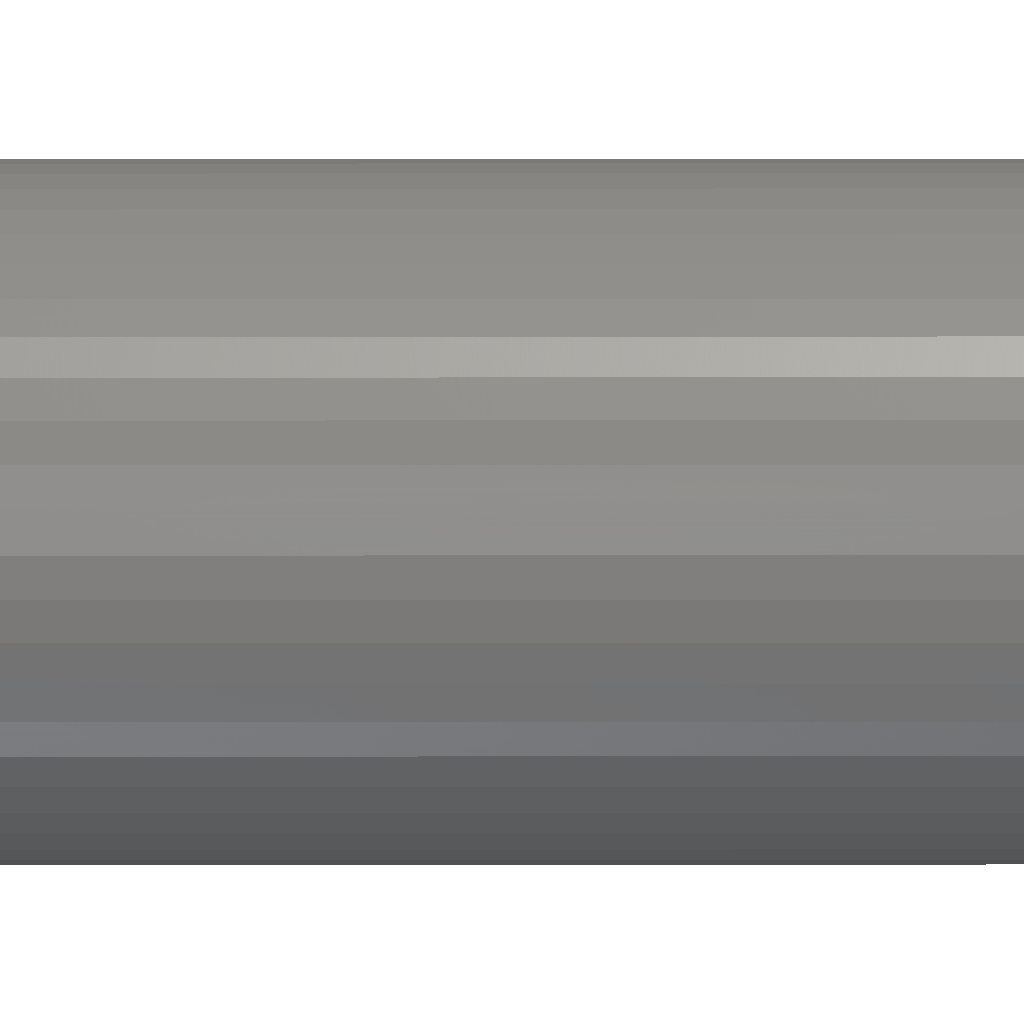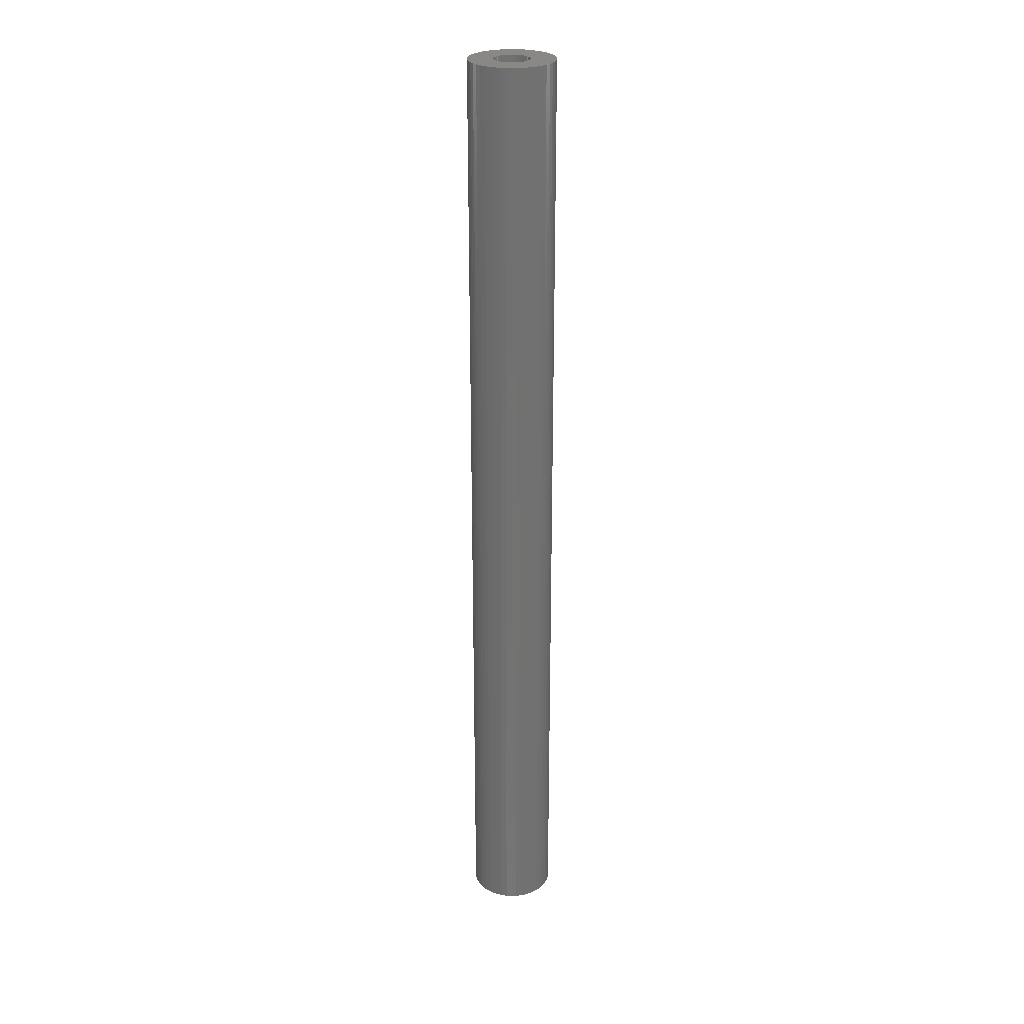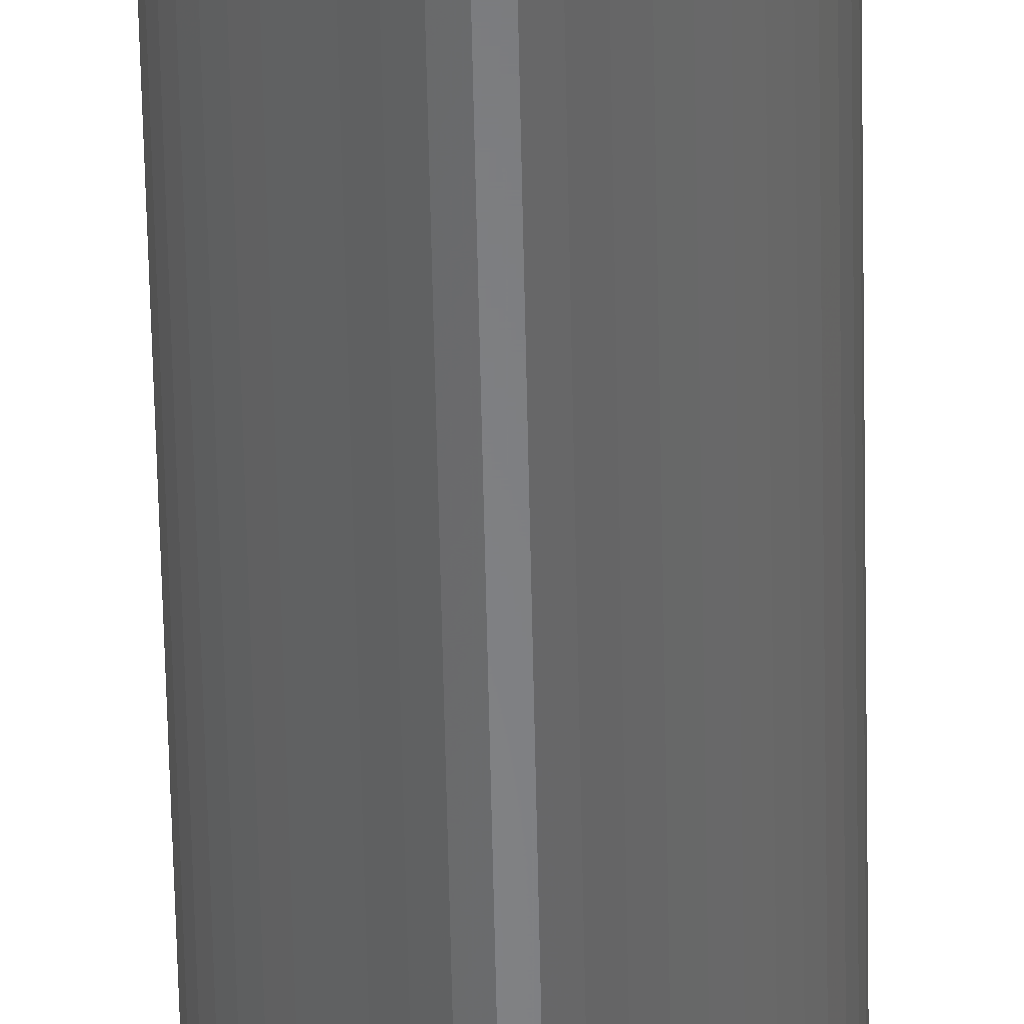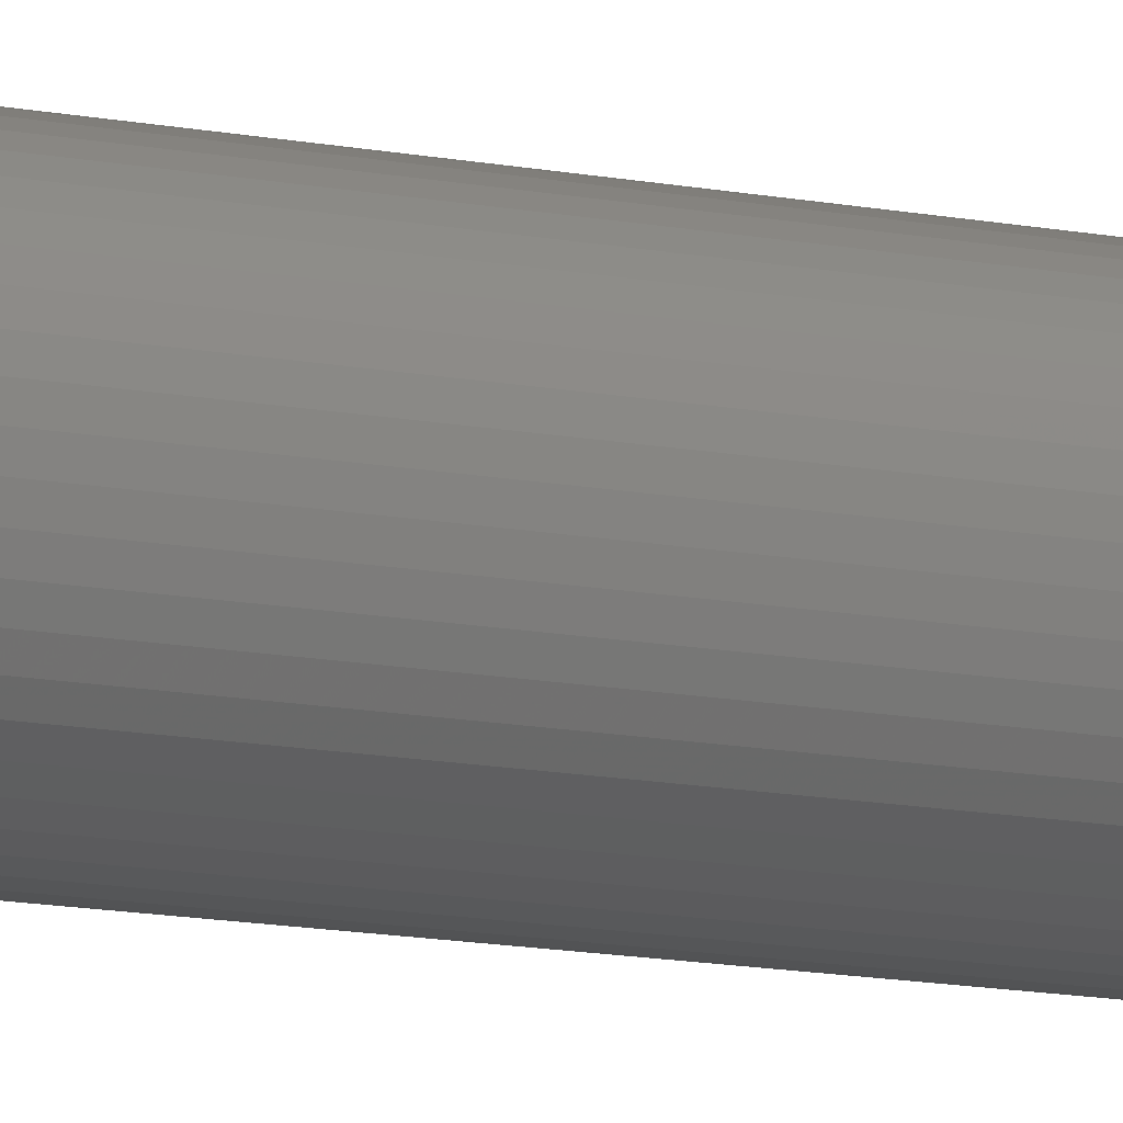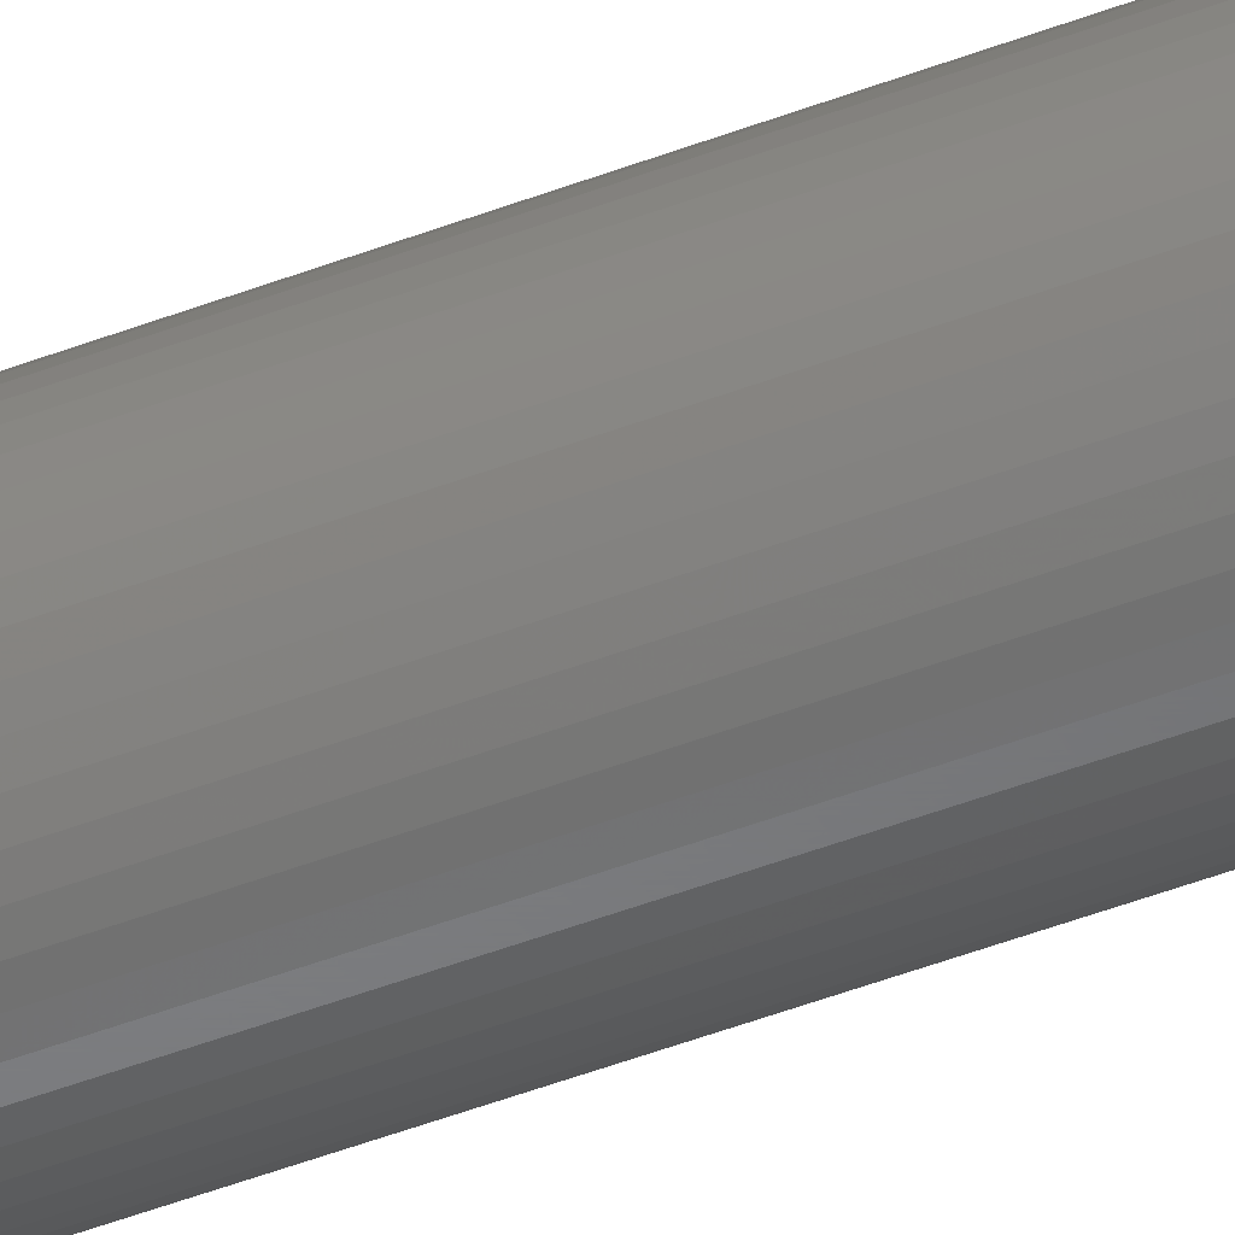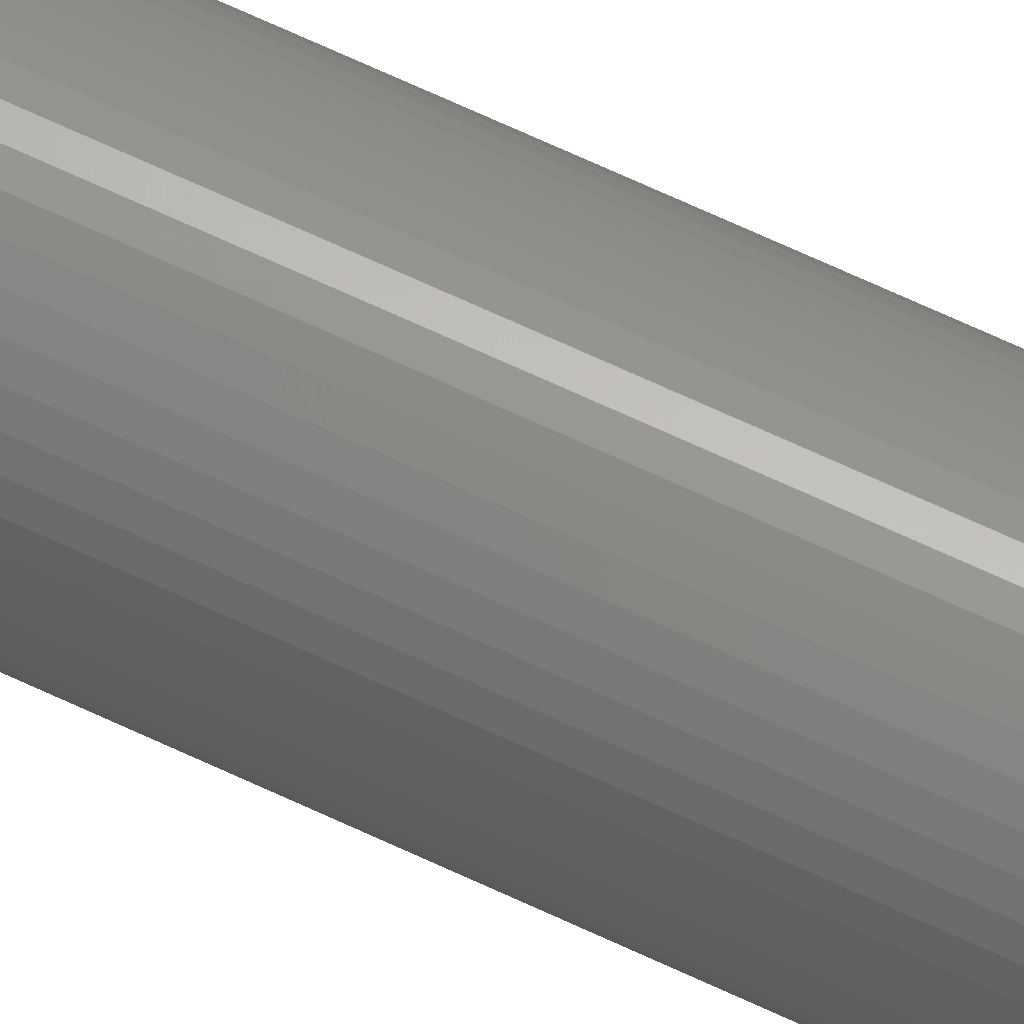
<metadata>
{"format":"stl","ext":"stl","renderer":"f3d","projection":"perspective","resolution":1024,"background":"white","views":[{"elev":-21.9,"azim":90.1,"up":"+Y"},{"elev":26.3,"azim":148.9,"up":"+Z"},{"elev":-53.1,"azim":1.1,"up":"+Y"},{"elev":-9.5,"azim":58.2,"up":"+Y"},{"elev":-51.0,"azim":-67.6,"up":"+Y"},{"elev":70.0,"azim":114.9,"up":"+Y"}]}
</metadata>
<code>
# stl→obj: 200 verts, 400 faces
v 3.75 0 42
v 3.72 0.47 -42
v 3.72 0.47 42
v 3.75 0 -42
v -3.75 0 -42
v -3.72 0.47 42
v -3.72 0.47 -42
v -3.75 0 42
v 0.2355 3.743 -42
v -0.2355 3.743 42
v 0.2355 3.743 42
v -0.2355 3.743 -42
v -0.2355 -3.743 -42
v 0.2355 -3.743 42
v -0.2355 -3.743 42
v 0.2355 -3.743 -42
v 2.734 2.567 -42
v 2.39 2.889 42
v 2.734 2.567 42
v 2.39 2.889 -42
v -2.39 2.889 -42
v -2.734 2.567 42
v -2.39 2.889 42
v -2.734 2.567 -42
v -1.159 3.566 -42
v -1.597 3.393 42
v -1.159 3.566 42
v -1.597 3.393 -42
v 3.487 -1.38 42
v 3.632 -0.9326 -42
v 3.632 -0.9326 42
v 3.487 -1.38 -42
v 3.487 1.38 42
v 3.286 1.807 -42
v 3.286 1.807 42
v 3.487 1.38 -42
v 3.632 0.9326 -42
v 3.632 0.9326 42
v 3.034 2.204 -42
v 3.034 2.204 42
v 1.597 3.393 -42
v 1.159 3.566 42
v 1.597 3.393 42
v 1.159 3.566 -42
v 0.7027 3.684 42
v 0.7027 3.684 -42
v 2.009 3.166 -42
v 2.009 3.166 42
v -3.487 1.38 -42
v -3.286 1.807 42
v -3.286 1.807 -42
v -3.487 1.38 42
v -3.632 0.9326 -42
v -3.632 0.9326 42
v -0.7027 3.684 -42
v -0.7027 3.684 42
v 1.159 -3.566 -42
v 1.597 -3.393 42
v 1.159 -3.566 42
v 1.597 -3.393 -42
v 2.009 -3.166 42
v 2.009 -3.166 -42
v -3.034 2.204 42
v -3.034 2.204 -42
v 1.55 0 42
v 1.538 0.1943 42
v 3.72 -0.47 42
v 1.501 0.3855 42
v 1.538 -0.1943 42
v 1.441 0.5706 42
v 1.358 0.7467 42
v 1.501 -0.3855 42
v 1.254 0.9111 42
v 1.13 1.061 42
v 1.441 -0.5706 42
v 0.988 1.194 42
v 3.286 -1.807 42
v 0.8305 1.309 42
v 1.358 -0.7467 42
v 3.034 -2.204 42
v 0.66 1.402 42
v 0.479 1.474 42
v 0.2904 1.523 42
v 0.09732 1.547 42
v -0.09732 1.547 42
v -0.2904 1.523 42
v -0.479 1.474 42
v -0.66 1.402 42
v -0.8305 1.309 42
v -2.009 3.166 42
v -0.988 1.194 42
v -1.13 1.061 42
v -1.254 0.9111 42
v -1.358 0.7467 42
v 1.254 -0.9111 42
v 2.734 -2.567 42
v 1.13 -1.061 42
v 2.39 -2.889 42
v 0.988 -1.194 42
v 0.8305 -1.309 42
v 0.66 -1.402 42
v 0.479 -1.474 42
v 0.7027 -3.684 42
v 0.2904 -1.523 42
v 0.09732 -1.547 42
v -0.09732 -1.547 42
v -0.2904 -1.523 42
v -0.7027 -3.684 42
v -0.479 -1.474 42
v -1.159 -3.566 42
v -0.66 -1.402 42
v -1.597 -3.393 42
v -0.8305 -1.309 42
v -2.009 -3.166 42
v -0.988 -1.194 42
v -2.39 -2.889 42
v -1.13 -1.061 42
v -2.734 -2.567 42
v -1.254 -0.9111 42
v -3.034 -2.204 42
v -1.358 -0.7467 42
v -3.286 -1.807 42
v -1.441 -0.5706 42
v -3.487 -1.38 42
v -1.501 -0.3855 42
v -3.632 -0.9326 42
v -1.538 -0.1943 42
v -3.72 -0.47 42
v -1.55 0 42
v -1.441 0.5706 42
v -1.501 0.3855 42
v -1.538 0.1943 42
v -2.009 3.166 -42
v 3.72 -0.47 -42
v 3.286 -1.807 -42
v 3.034 -2.204 -42
v 1.55 0 -42
v 1.538 -0.1943 -42
v 1.501 -0.3855 -42
v 1.538 0.1943 -42
v 1.441 -0.5706 -42
v 1.358 -0.7467 -42
v 1.501 0.3855 -42
v 1.254 -0.9111 -42
v 2.734 -2.567 -42
v 1.13 -1.061 -42
v 2.39 -2.889 -42
v 1.441 0.5706 -42
v 0.988 -1.194 -42
v 0.8305 -1.309 -42
v 1.358 0.7467 -42
v 0.66 -1.402 -42
v 0.479 -1.474 -42
v 0.7027 -3.684 -42
v 0.2904 -1.523 -42
v 0.09732 -1.547 -42
v -0.09732 -1.547 -42
v -0.2904 -1.523 -42
v -0.7027 -3.684 -42
v -0.479 -1.474 -42
v -1.159 -3.566 -42
v -0.66 -1.402 -42
v -1.597 -3.393 -42
v -0.8305 -1.309 -42
v -2.009 -3.166 -42
v -0.988 -1.194 -42
v -2.39 -2.889 -42
v -1.13 -1.061 -42
v -2.734 -2.567 -42
v -1.254 -0.9111 -42
v -3.034 -2.204 -42
v -1.358 -0.7467 -42
v 1.254 0.9111 -42
v 1.13 1.061 -42
v 0.988 1.194 -42
v 0.8305 1.309 -42
v 0.66 1.402 -42
v 0.479 1.474 -42
v 0.2904 1.523 -42
v 0.09732 1.547 -42
v -0.09732 1.547 -42
v -0.2904 1.523 -42
v -0.479 1.474 -42
v -0.66 1.402 -42
v -0.8305 1.309 -42
v -0.988 1.194 -42
v -1.13 1.061 -42
v -1.254 0.9111 -42
v -1.358 0.7467 -42
v -1.441 0.5706 -42
v -1.501 0.3855 -42
v -1.538 0.1943 -42
v -1.55 0 -42
v -3.286 -1.807 -42
v -1.441 -0.5706 -42
v -3.487 -1.38 -42
v -1.501 -0.3855 -42
v -3.632 -0.9326 -42
v -1.538 -0.1943 -42
v -3.72 -0.47 -42
f 1 2 3
f 2 1 4
f 5 6 7
f 6 5 8
f 9 10 11
f 10 9 12
f 13 14 15
f 14 13 16
f 17 18 19
f 18 17 20
f 21 22 23
f 22 21 24
f 25 26 27
f 26 25 28
f 29 30 31
f 30 29 32
f 33 34 35
f 34 33 36
f 3 37 38
f 37 3 2
f 35 39 40
f 39 35 34
f 41 42 43
f 42 41 44
f 44 45 42
f 45 44 46
f 47 43 48
f 43 47 41
f 49 50 51
f 50 49 52
f 53 52 49
f 52 53 54
f 55 27 56
f 27 55 25
f 57 58 59
f 58 57 60
f 60 61 58
f 61 60 62
f 38 36 33
f 36 38 37
f 40 17 19
f 17 40 39
f 46 11 45
f 11 46 9
f 20 48 18
f 48 20 47
f 51 63 64
f 63 51 50
f 64 22 24
f 22 64 63
f 7 54 53
f 54 7 6
f 65 1 3
f 66 3 38
f 1 65 67
f 68 38 33
f 69 67 65
f 70 33 35
f 67 69 31
f 71 35 40
f 72 31 69
f 73 40 19
f 31 72 29
f 74 19 18
f 75 29 72
f 76 18 48
f 29 75 77
f 78 48 43
f 79 77 75
f 77 79 80
f 3 66 65
f 38 68 66
f 33 70 68
f 35 71 70
f 40 73 71
f 81 43 42
f 19 74 73
f 18 76 74
f 48 78 76
f 82 42 45
f 43 81 78
f 42 82 81
f 45 83 82
f 11 83 45
f 11 84 83
f 11 85 84
f 10 85 11
f 10 86 85
f 56 86 10
f 86 56 87
f 27 87 56
f 87 27 88
f 26 88 27
f 88 26 89
f 90 89 26
f 89 90 91
f 23 91 90
f 91 23 92
f 22 92 23
f 92 22 93
f 93 63 94
f 63 93 22
f 95 80 79
f 80 95 96
f 97 96 95
f 96 97 98
f 99 98 97
f 98 99 61
f 100 61 99
f 61 100 58
f 101 58 100
f 58 101 59
f 102 59 101
f 59 102 103
f 104 103 102
f 104 14 103
f 105 14 104
f 106 14 105
f 106 15 14
f 107 15 106
f 108 107 109
f 110 109 111
f 107 108 15
f 112 111 113
f 114 113 115
f 116 115 117
f 109 110 108
f 118 117 119
f 120 119 121
f 122 121 123
f 124 123 125
f 126 125 127
f 111 112 110
f 128 127 129
f 50 94 63
f 94 50 130
f 113 114 112
f 52 130 50
f 115 116 114
f 130 52 131
f 117 118 116
f 54 131 52
f 119 120 118
f 131 54 132
f 121 122 120
f 6 132 54
f 123 124 122
f 132 6 129
f 125 126 124
f 8 129 6
f 127 128 126
f 129 8 128
f 28 90 26
f 90 28 133
f 133 23 90
f 23 133 21
f 12 56 10
f 56 12 55
f 67 4 1
f 4 67 134
f 80 135 77
f 135 80 136
f 31 134 67
f 134 31 30
f 137 4 134
f 138 134 30
f 4 137 2
f 139 30 32
f 140 2 137
f 141 32 135
f 2 140 37
f 142 135 136
f 143 37 140
f 144 136 145
f 37 143 36
f 146 145 147
f 148 36 143
f 149 147 62
f 36 148 34
f 150 62 60
f 151 34 148
f 34 151 39
f 134 138 137
f 30 139 138
f 32 141 139
f 135 142 141
f 136 144 142
f 152 60 57
f 145 146 144
f 147 149 146
f 62 150 149
f 153 57 154
f 60 152 150
f 57 153 152
f 154 155 153
f 16 155 154
f 16 156 155
f 16 157 156
f 13 157 16
f 13 158 157
f 159 158 13
f 158 159 160
f 161 160 159
f 160 161 162
f 163 162 161
f 162 163 164
f 165 164 163
f 164 165 166
f 167 166 165
f 166 167 168
f 169 168 167
f 168 169 170
f 170 171 172
f 171 170 169
f 173 39 151
f 39 173 17
f 174 17 173
f 17 174 20
f 175 20 174
f 20 175 47
f 176 47 175
f 47 176 41
f 177 41 176
f 41 177 44
f 178 44 177
f 44 178 46
f 179 46 178
f 179 9 46
f 180 9 179
f 181 9 180
f 181 12 9
f 182 12 181
f 55 182 183
f 25 183 184
f 182 55 12
f 28 184 185
f 133 185 186
f 21 186 187
f 183 25 55
f 24 187 188
f 64 188 189
f 51 189 190
f 49 190 191
f 53 191 192
f 184 28 25
f 7 192 193
f 194 172 171
f 172 194 195
f 185 133 28
f 196 195 194
f 186 21 133
f 195 196 197
f 187 24 21
f 198 197 196
f 188 64 24
f 197 198 199
f 189 51 64
f 200 199 198
f 190 49 51
f 199 200 193
f 191 53 49
f 5 193 200
f 192 7 53
f 193 5 7
f 16 103 14
f 103 16 154
f 62 98 61
f 98 62 147
f 77 32 29
f 32 77 135
f 161 108 110
f 108 161 159
f 169 120 171
f 120 169 118
f 171 122 194
f 122 171 120
f 196 126 198
f 126 196 124
f 147 96 98
f 96 147 145
f 159 15 108
f 15 159 13
f 163 110 112
f 110 163 161
f 169 116 118
f 116 169 167
f 194 124 196
f 124 194 122
f 198 128 200
f 128 198 126
f 200 8 5
f 8 200 128
f 96 136 80
f 136 96 145
f 154 59 103
f 59 154 57
f 165 112 114
f 112 165 163
f 167 114 116
f 114 167 165
f 137 66 140
f 66 137 65
f 129 192 132
f 192 129 193
f 181 84 85
f 84 181 180
f 156 106 105
f 106 156 157
f 175 74 76
f 74 175 174
f 187 91 92
f 91 187 186
f 184 87 88
f 87 184 183
f 148 71 151
f 71 148 70
f 151 73 173
f 73 151 71
f 178 81 82
f 81 178 177
f 179 82 83
f 82 179 178
f 176 76 78
f 76 176 175
f 130 189 94
f 189 130 190
f 93 187 92
f 187 93 188
f 131 190 130
f 190 131 191
f 185 88 89
f 88 185 184
f 183 86 87
f 86 183 182
f 152 102 101
f 102 152 153
f 143 70 148
f 70 143 68
f 140 68 143
f 68 140 66
f 173 74 174
f 74 173 73
f 180 83 84
f 83 180 179
f 177 78 81
f 78 177 176
f 94 188 93
f 188 94 189
f 132 191 131
f 191 132 192
f 186 89 91
f 89 186 185
f 182 85 86
f 85 182 181
f 141 72 139
f 72 141 75
f 139 69 138
f 69 139 72
f 121 195 123
f 195 121 172
f 117 170 119
f 170 117 168
f 155 105 104
f 105 155 156
f 149 100 99
f 100 149 150
f 144 79 142
f 79 144 95
f 138 65 137
f 65 138 69
f 158 109 107
f 109 158 160
f 123 197 125
f 197 123 195
f 146 95 144
f 95 146 97
f 150 101 100
f 101 150 152
f 142 75 141
f 75 142 79
f 157 107 106
f 107 157 158
f 119 172 121
f 172 119 170
f 125 199 127
f 199 125 197
f 127 193 129
f 193 127 199
f 146 99 97
f 99 146 149
f 153 104 102
f 104 153 155
f 162 113 111
f 113 162 164
f 160 111 109
f 111 160 162
f 164 115 113
f 115 164 166
f 166 117 115
f 117 166 168

</code>
